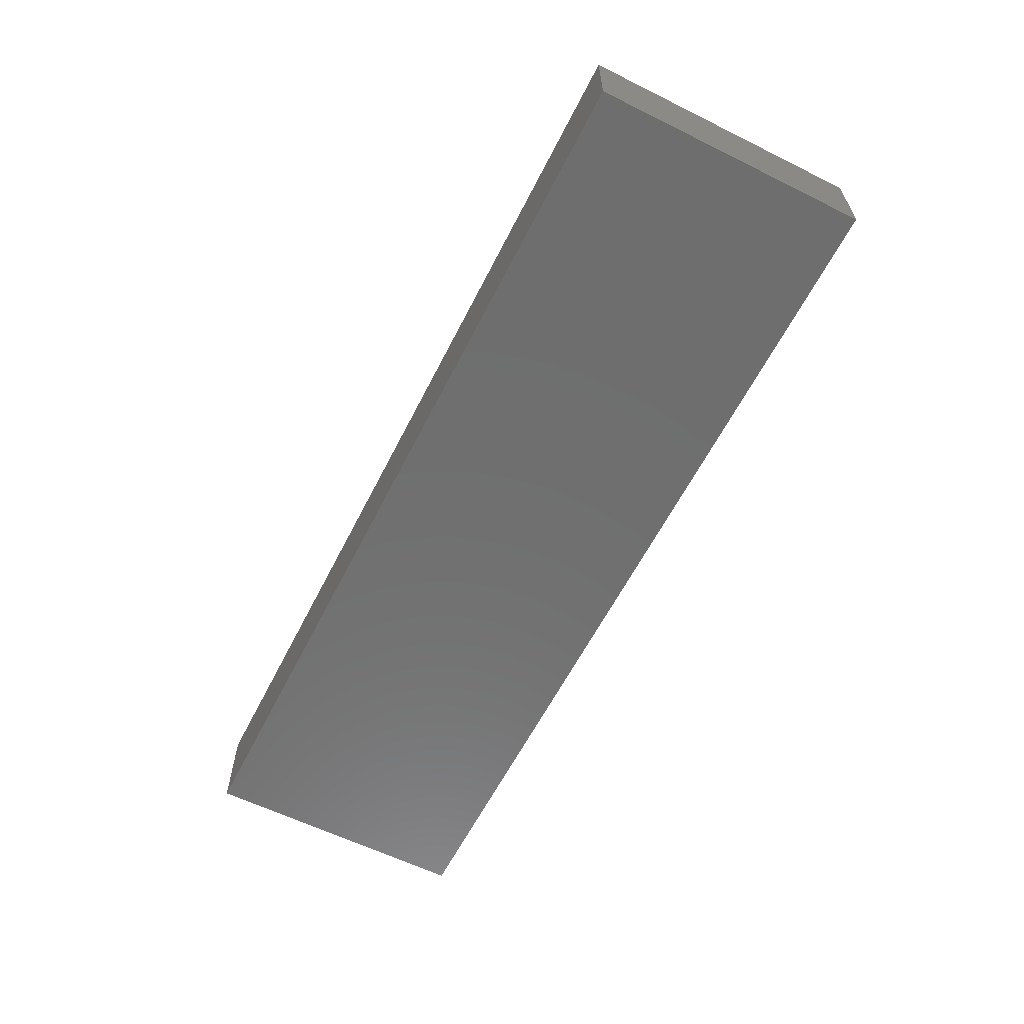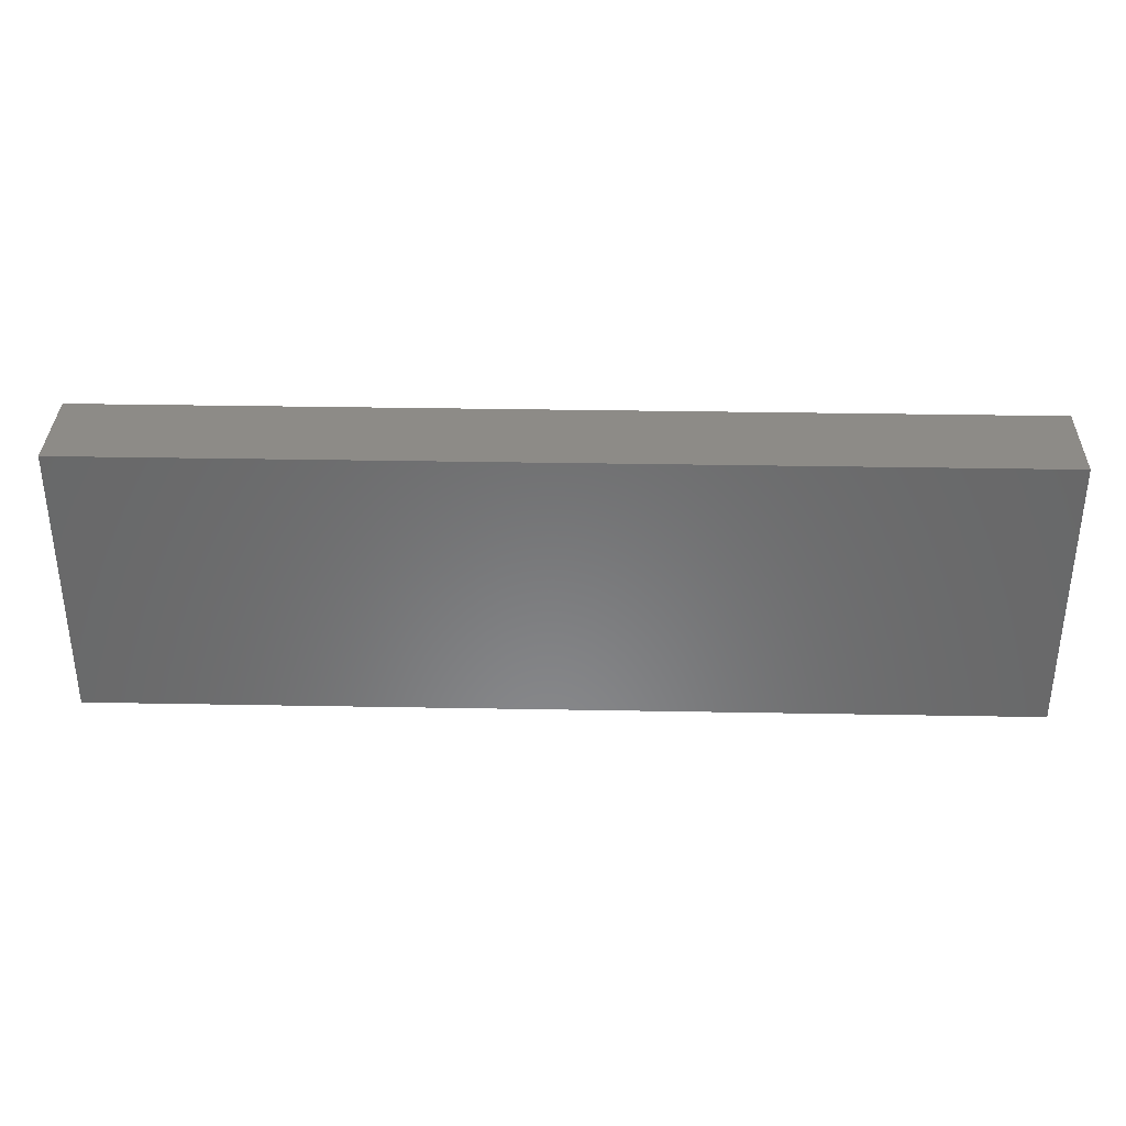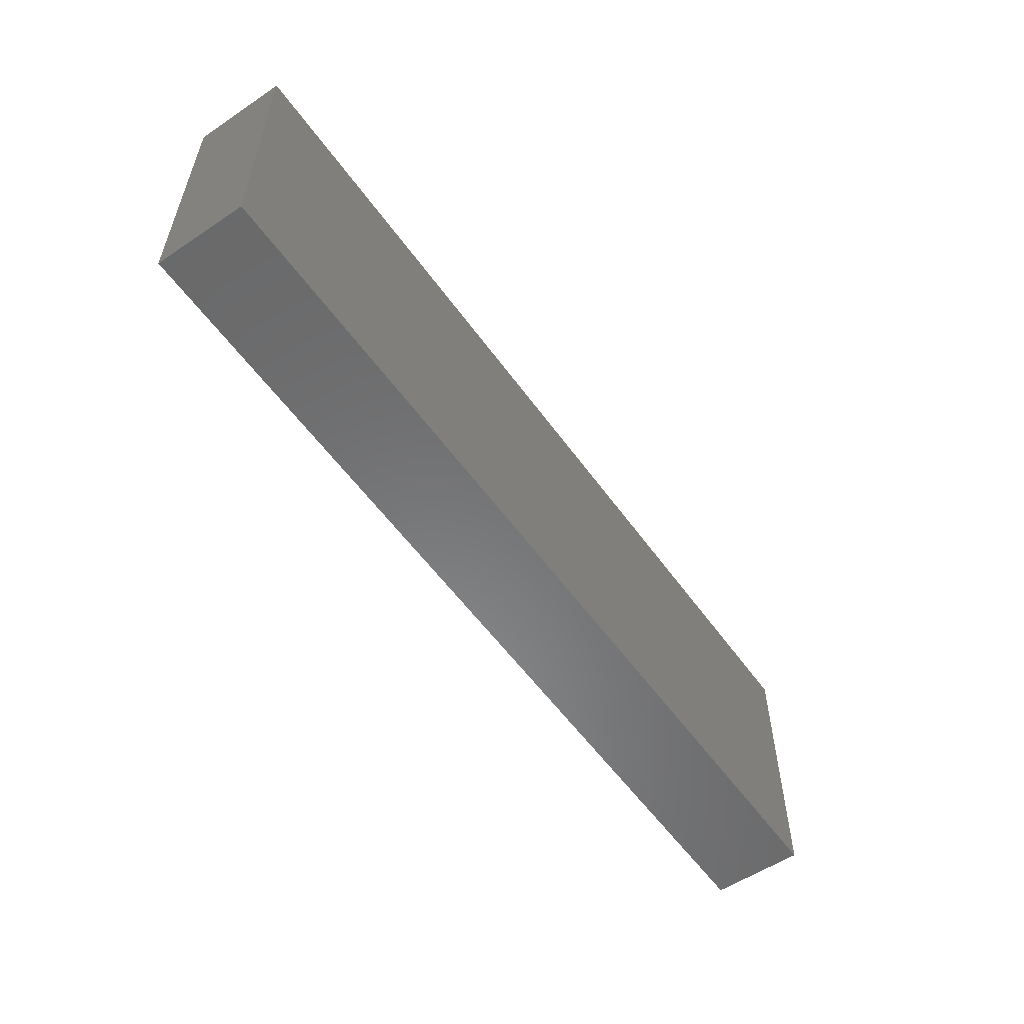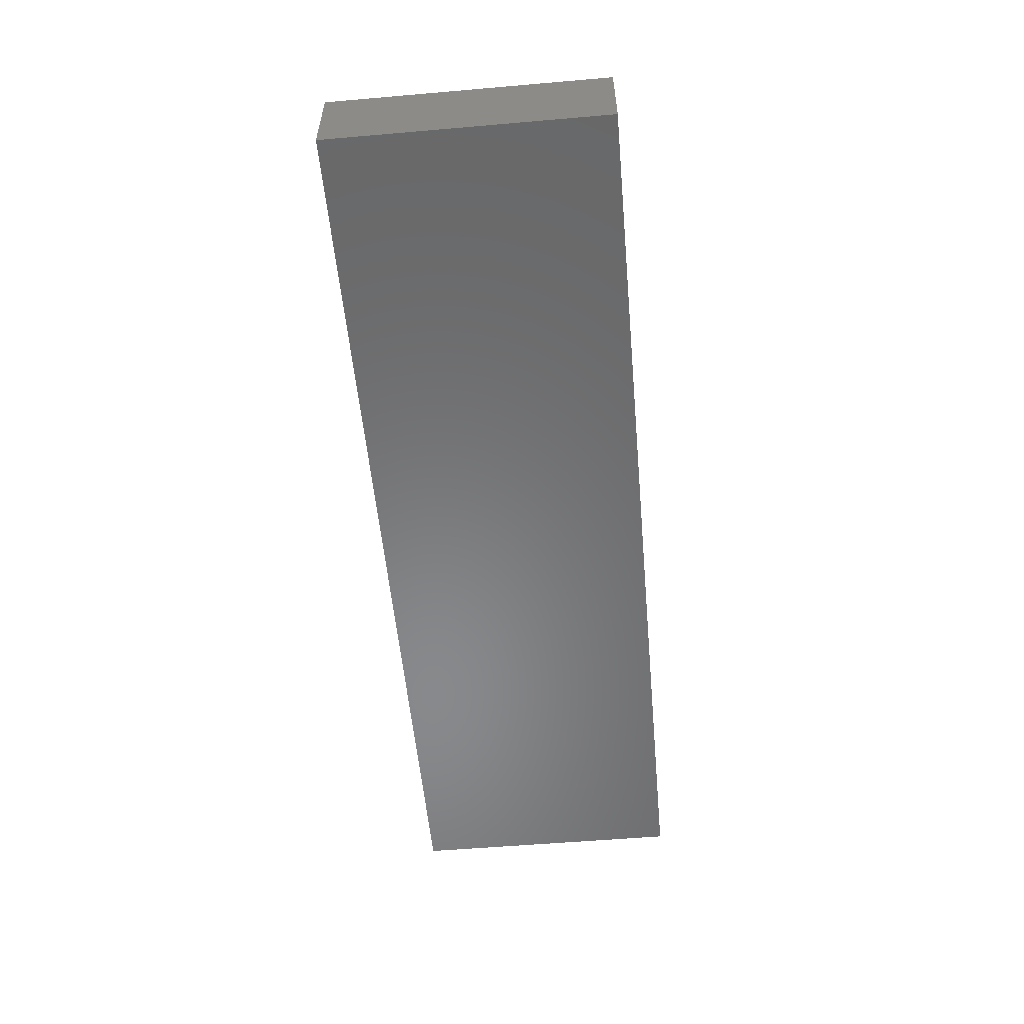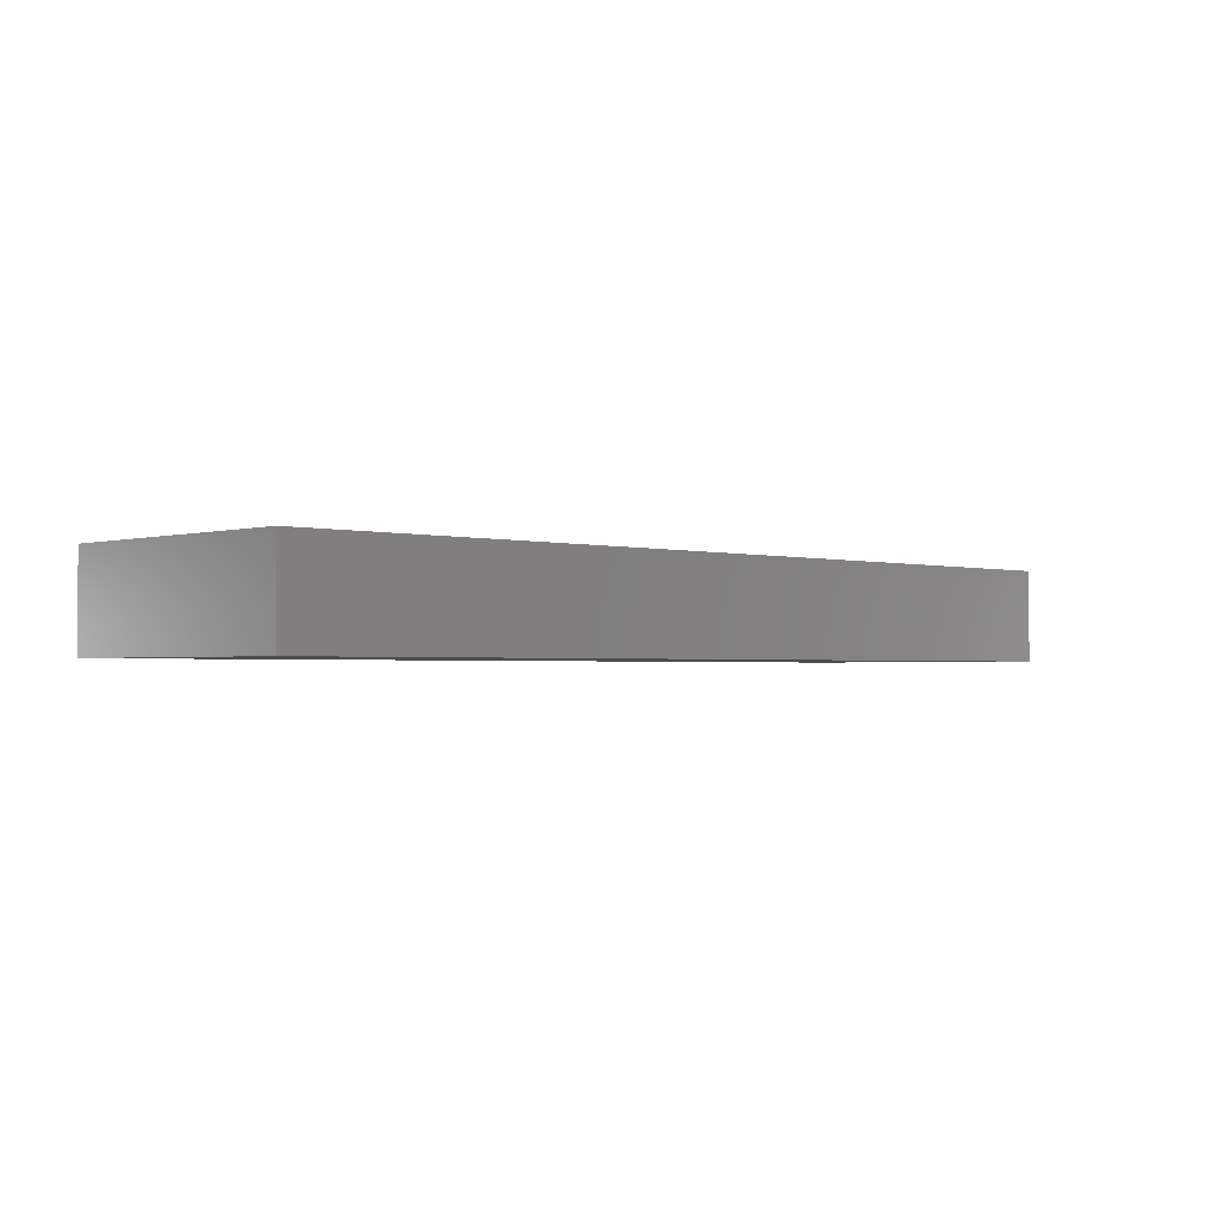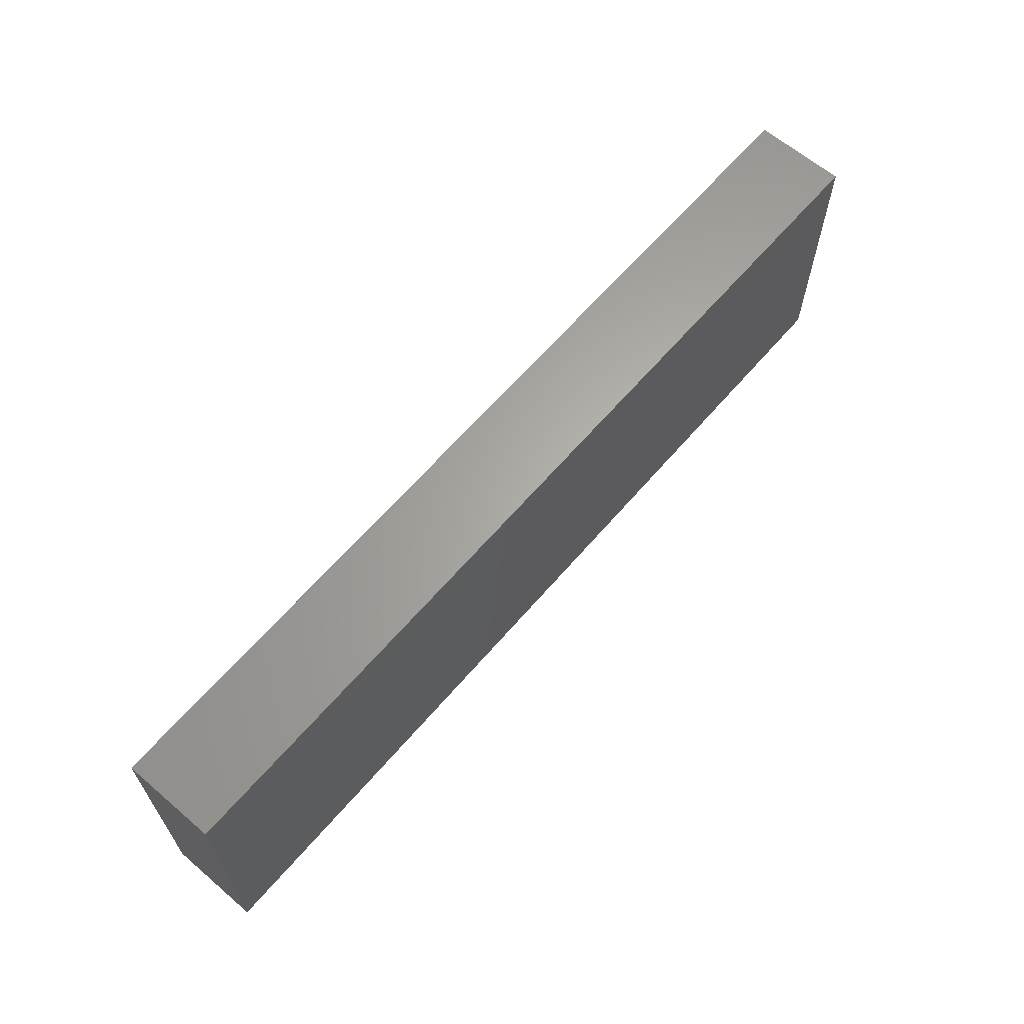
<metadata>
{"format":"stl","ext":"stl","renderer":"f3d","projection":"perspective","resolution":1024,"background":"white","views":[{"elev":-60.6,"azim":63.2,"up":"+Z"},{"elev":34.6,"azim":1.4,"up":"+Y"},{"elev":-55.9,"azim":-54.9,"up":"+Y"},{"elev":-55.2,"azim":95.2,"up":"+Z"},{"elev":-1.8,"azim":-44.0,"up":"+Z"},{"elev":63.8,"azim":-49.3,"up":"+Y"}]}
</metadata>
<code>
# stl→obj: 16 verts, 24 faces
v 25 -7.5 2.5
v 25 7.5 -2.5
v 25 7.5 2.5
v 25 -7.5 -2.5
v -25 7.5 2.5
v -25 -7.5 2.5
v -25 -7.5 -2.5
v -25 7.5 -2.5
v 24 -6.5 -2.2
v 24 6.5 2.2
v 24 6.5 -2.2
v 24 -6.5 2.2
v -24 -6.5 2.2
v -24 6.5 2.2
v -24 6.5 -2.2
v -24 -6.5 -2.2
f 1 2 3
f 2 1 4
f 5 1 3
f 1 5 6
f 7 2 4
f 2 7 8
f 7 5 8
f 5 7 6
f 2 5 3
f 5 2 8
f 7 1 6
f 1 7 4
f 9 10 11
f 10 9 12
f 13 10 12
f 10 13 14
f 15 9 11
f 9 15 16
f 13 15 14
f 15 13 16
f 15 10 14
f 10 15 11
f 9 13 12
f 13 9 16

</code>
